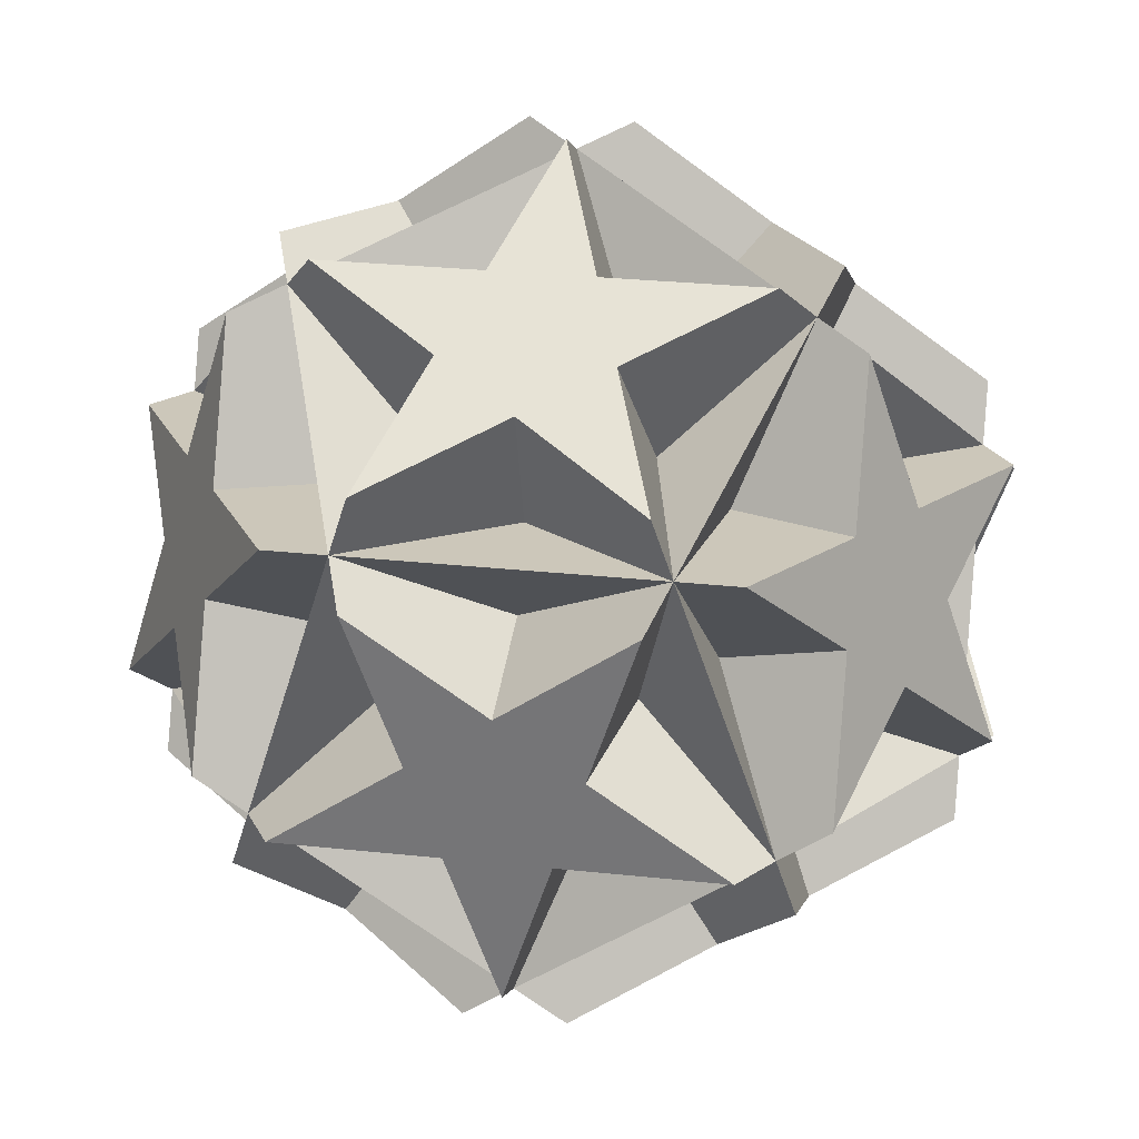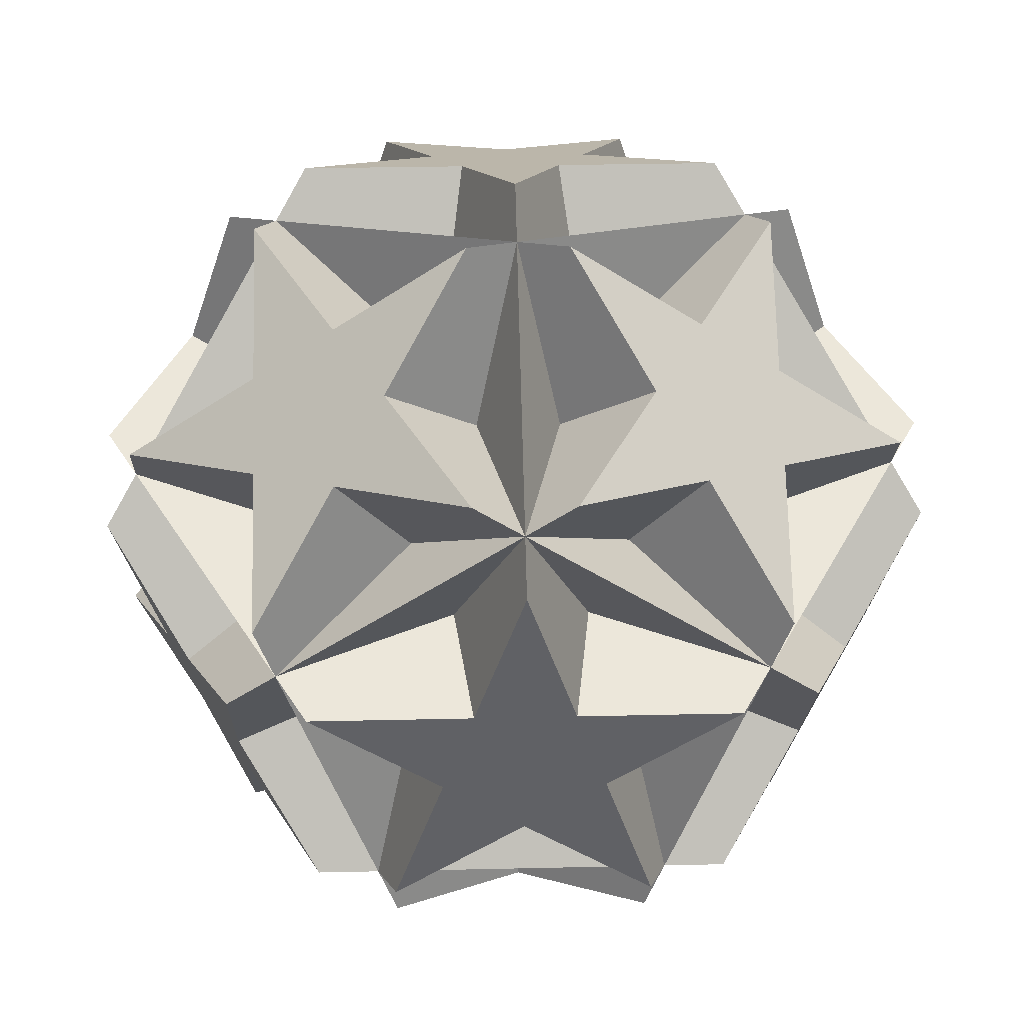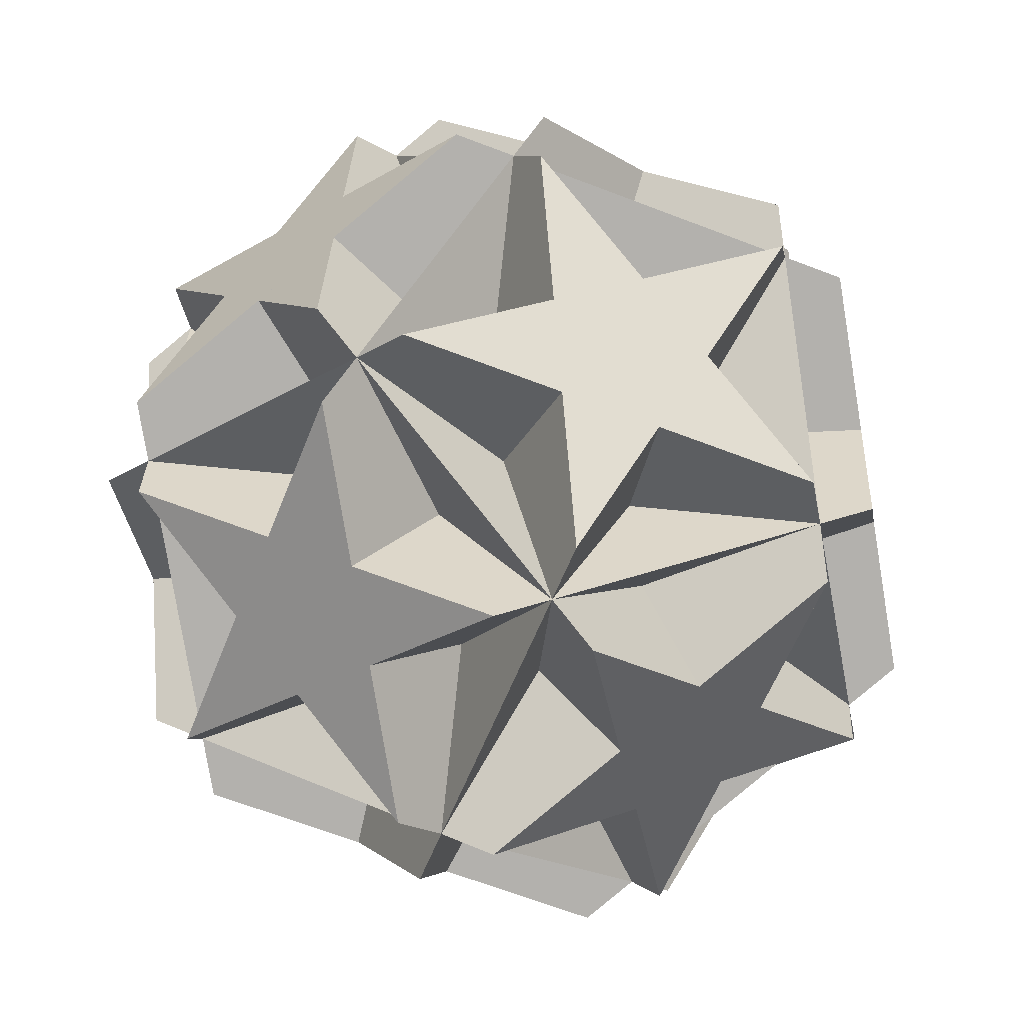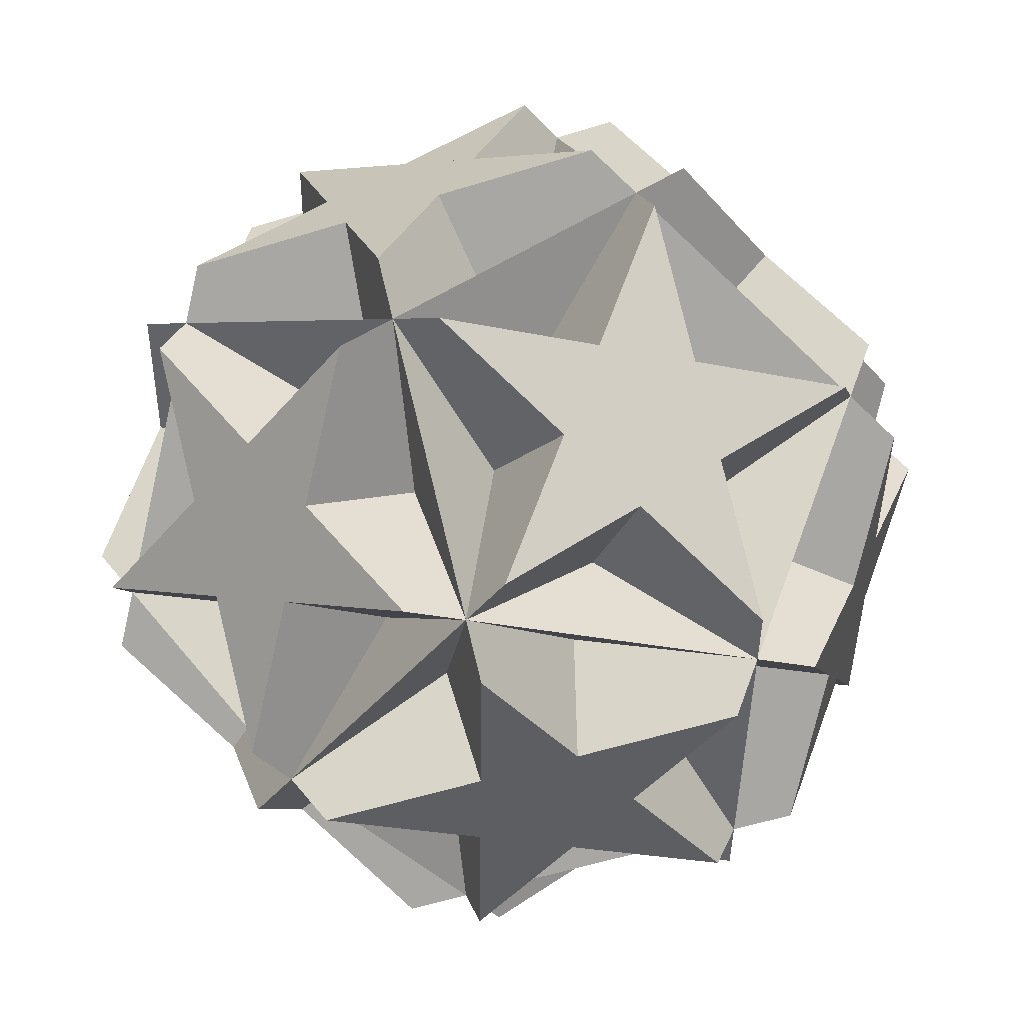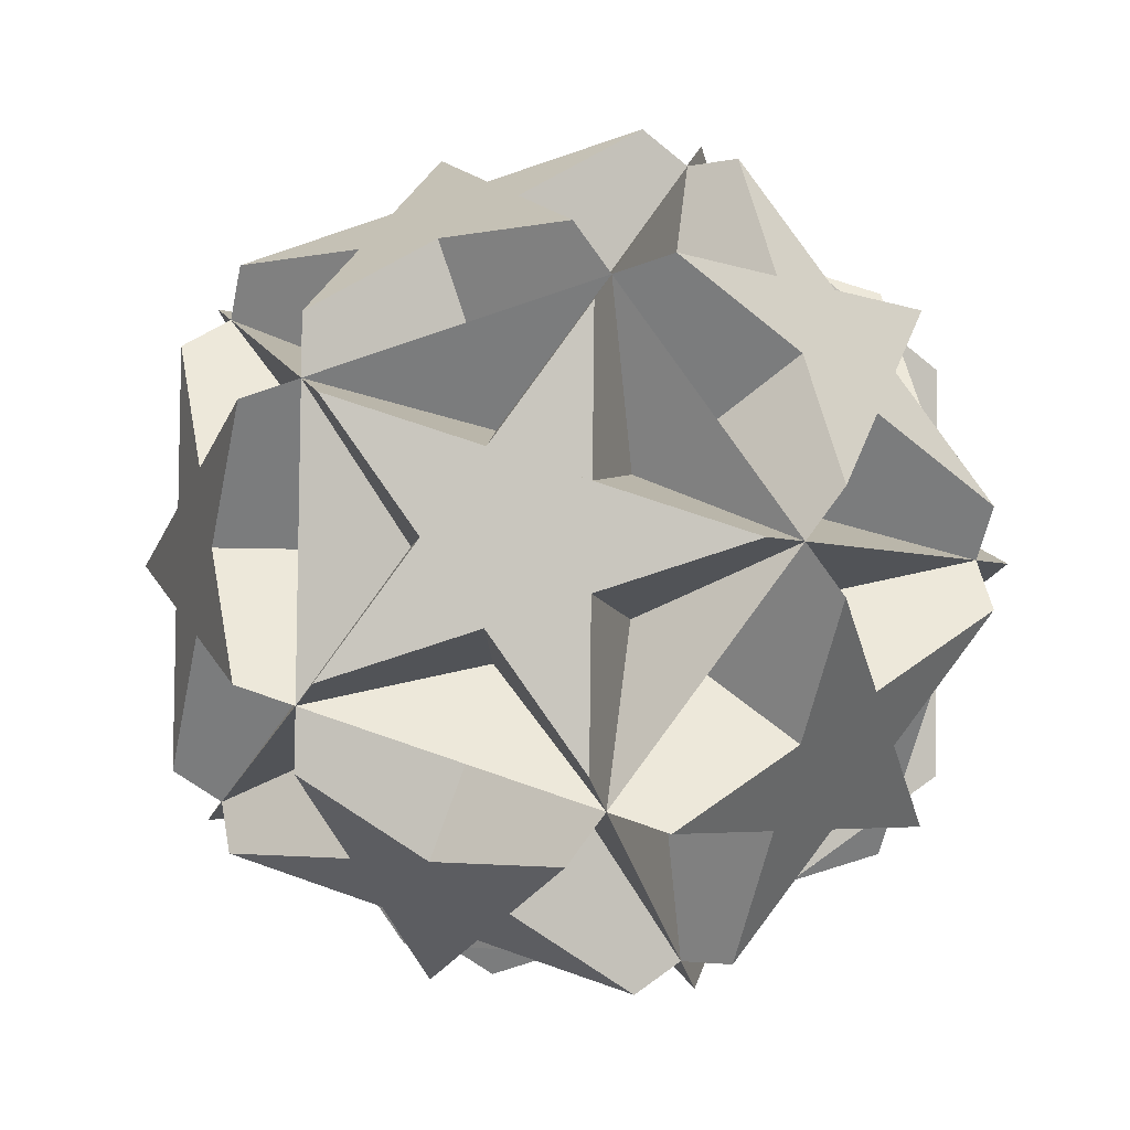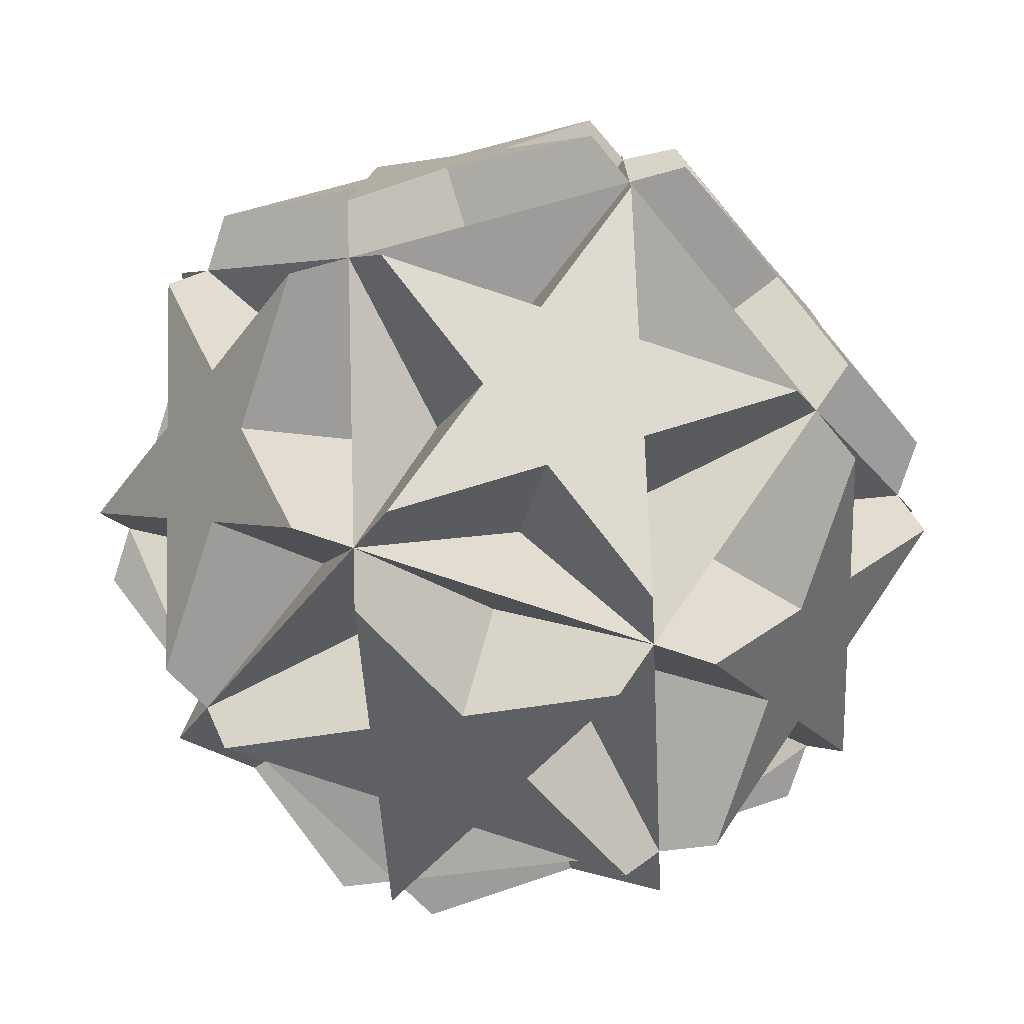
<metadata>
{"format":"obj","ext":"obj","renderer":"f3d","projection":"perspective","resolution":1024,"background":"white","views":[{"elev":-71.4,"azim":172.1,"up":"+Y"},{"elev":30.3,"azim":26.4,"up":"+Y"},{"elev":66.2,"azim":114.1,"up":"+Y"},{"elev":-24.6,"azim":8.8,"up":"+Y"},{"elev":-52.7,"azim":27.2,"up":"+Z"},{"elev":2.3,"azim":-95.4,"up":"+Y"}]}
</metadata>
<code>
g mesh01
v -0.00025 -0.00076 0.6093
v 0.509 -0.00112 0.3345
v -0.4771 0.1783 0.3347
v 0.3839 -0.3345 0.335
v 0.5414 0.1776 -0.215
v 0.0692 -0.3342 0.5048
v -0.5698 0.02373 -0.2143
v -0.4447 0.3571 -0.2148
v 0.2716 0.2051 0.5041
v 0.2913 -0.489 -0.214
v 0.134 0.02323 -0.5941
v 0.06453 0.3567 -0.4896
v -0.3382 -0.4886 0.1257
v -0.3874 0.4526 0.1245
v -0.1856 -0.31 -0.4887
v -0.5898 -0.08673 0.1253
v 0.06651 0.5901 0.1242
v 0.08622 -0.1041 -0.5939
v 0.3163 0.4521 -0.2553
v -0.3058 -0.3099 -0.4238
v 0.4287 -0.08745 -0.4244
v -0.5432 -0.1037 -0.2542
v 0.1791 0.5478 0.189
v 0.3809 -0.2148 -0.4242
v -0.2256 -0.5309 0.1905
v -0.3409 0.4357 -0.255
v -0.02616 0.4355 -0.4248
v -0.05886 -0.5479 -0.2539
v 0.05886 0.5479 0.2539
v -0.5633 -0.2141 0.08536
v 0.2836 -0.5312 -0.08432
v -0.1791 -0.5478 -0.189
v 0.5432 0.1037 0.2542
v 0.5633 0.2141 -0.08536
v 0.3409 -0.4357 0.255
v 0.2256 0.5309 -0.1905
v -0.2836 0.5312 0.08432
v -0.3163 -0.4521 0.2553
v -0.08622 0.1041 0.5939
v -0.3809 0.2148 0.4242
v 0.02616 -0.4355 0.4248
v 0.3874 -0.4526 -0.1245
v 0.3382 0.4886 -0.1257
v 0.3058 0.3099 0.4238
v -0.06651 -0.5901 -0.1242
v 0.5898 0.08673 -0.1253
v -0.4287 0.08745 0.4244
v -0.134 -0.02323 0.5941
v -0.2913 0.489 0.214
v 0.1856 0.31 0.4887
v 0.5698 -0.02373 0.2143
v -0.0692 0.3342 -0.5048
v -0.2716 -0.2051 -0.5041
v 0.4447 -0.3571 0.2148
v -0.06453 -0.3567 0.4896
v -0.5414 -0.1776 0.215
v -0.3839 0.3345 -0.335
v 0.4771 -0.1783 -0.3347
v -0.509 0.00112 -0.3345
v 0.00025 0.00076 -0.6093
v 0.2467 -0.09309 0.4575
v -0.00025 -0.00076 0.6093
v 0.509 -0.00112 0.3345
v 0.0692 -0.3342 0.5048
v 0.2716 0.2051 0.5041
v 0.3839 -0.3345 0.335
v -0.4938 0.185 0.03108
v -0.4771 0.1783 0.3347
v -0.5698 0.02373 -0.2143
v -0.3874 0.4526 0.1245
v -0.5898 -0.08673 0.1253
v -0.4447 0.3571 -0.2148
v 0.297 0.1844 -0.3957
v 0.06453 0.3567 -0.4896
v 0.4287 -0.08745 -0.4244
v 0.3163 0.4521 -0.2553
v 0.134 0.02323 -0.5941
v 0.5414 0.1776 -0.215
v 0.1028 -0.3332 -0.3949
v 0.08622 -0.1041 -0.5939
v -0.05886 -0.5479 -0.2539
v 0.3809 -0.2148 -0.4242
v -0.1856 -0.31 -0.4887
v 0.2913 -0.489 -0.214
v -0.3859 -0.3328 -0.1312
v -0.3382 -0.4886 0.1257
v -0.3058 -0.3099 -0.4238
v -0.5633 -0.2141 0.08536
v -0.1791 -0.5478 -0.189
v -0.5432 -0.1037 -0.2542
v -0.07171 0.5047 -0.1324
v 0.06651 0.5901 0.1242
v -0.3409 0.4357 -0.255
v 0.2256 0.5309 -0.1905
v -0.2836 0.5312 0.08432
v -0.02616 0.4355 -0.4248
v 0.3859 0.3328 0.1312
v 0.5633 0.2141 -0.08536
v 0.3058 0.3099 0.4238
v 0.3382 0.4886 -0.1257
v 0.5432 0.1037 0.2542
v 0.1791 0.5478 0.189
v 0.07171 -0.5047 0.1324
v 0.3409 -0.4357 0.255
v -0.06651 -0.5901 -0.1242
v 0.02616 -0.4355 0.4248
v 0.2836 -0.5312 -0.08432
v -0.2256 -0.5309 0.1905
v -0.1028 0.3332 0.3949
v 0.05886 0.5479 0.2539
v -0.08622 0.1041 0.5939
v -0.2913 0.489 0.214
v 0.1856 0.31 0.4887
v -0.3809 0.2148 0.4242
v -0.297 -0.1844 0.3957
v -0.3163 -0.4521 0.2553
v -0.4287 0.08745 0.4244
v -0.06453 -0.3567 0.4896
v -0.5414 -0.1776 0.215
v -0.134 -0.02323 0.5941
v 0.4938 -0.185 -0.03108
v 0.5698 -0.02373 0.2143
v 0.4771 -0.1783 -0.3347
v 0.4447 -0.3571 0.2148
v 0.5898 0.08673 -0.1253
v 0.3874 -0.4526 -0.1245
v -0.2467 0.09309 -0.4575
v -0.509 0.00112 -0.3345
v 0.00025 0.00076 -0.6093
v -0.3839 0.3345 -0.335
v -0.2716 -0.2051 -0.5041
v -0.0692 0.3342 -0.5048
f 12 8 3
f 5 12 3
f 2 5 3
f 1 2 3
f 15 10 4
f 7 15 4
f 3 7 4
f 1 3 4
f 11 5 2
f 20 11 2
f 13 20 2
f 6 13 2
f 17 9 4
f 27 17 4
f 18 27 4
f 10 18 4
f 26 22 13
f 17 26 13
f 9 17 13
f 6 9 13
f 34 24 15
f 23 34 15
f 14 23 15
f 7 14 15
f 31 25 16
f 21 31 16
f 12 21 16
f 8 12 16
f 29 19 11
f 40 29 11
f 30 40 11
f 20 30 11
f 35 33 23
f 25 35 23
f 16 25 23
f 14 16 23
f 37 27 18
f 47 37 18
f 38 47 18
f 28 38 18
f 31 21 19
f 41 31 19
f 39 41 19
f 29 39 19
f 46 42 32
f 36 46 32
f 26 36 32
f 22 26 32
f 38 28 24
f 48 38 24
f 44 48 24
f 34 44 24
f 51 50 40
f 42 51 40
f 32 42 40
f 30 32 40
f 53 52 43
f 45 53 43
f 35 45 43
f 33 35 43
f 55 54 46
f 47 55 46
f 37 47 46
f 36 37 46
f 45 41 39
f 53 45 39
f 57 53 39
f 49 57 39
f 48 44 43
f 56 48 43
f 59 56 43
f 52 59 43
f 58 60 57
f 51 58 57
f 50 51 57
f 49 50 57
f 59 60 58
f 56 59 58
f 55 56 58
f 54 55 58
f 63 62 61
f 64 63 61
f 65 64 61
f 66 65 61
f 62 66 61
f 69 68 67
f 70 69 67
f 71 70 67
f 72 71 67
f 68 72 67
f 75 74 73
f 76 75 73
f 77 76 73
f 78 77 73
f 74 78 73
f 81 80 79
f 82 81 79
f 83 82 79
f 84 83 79
f 80 84 79
f 87 86 85
f 88 87 85
f 89 88 85
f 90 89 85
f 86 90 85
f 93 92 91
f 94 93 91
f 95 94 91
f 96 95 91
f 92 96 91
f 99 98 97
f 100 99 97
f 101 100 97
f 102 101 97
f 98 102 97
f 105 104 103
f 106 105 103
f 107 106 103
f 108 107 103
f 104 108 103
f 111 110 109
f 112 111 109
f 113 112 109
f 114 113 109
f 110 114 109
f 117 116 115
f 118 117 115
f 119 118 115
f 120 119 115
f 116 120 115
f 123 122 121
f 124 123 121
f 125 124 121
f 126 125 121
f 122 126 121
f 129 128 127
f 130 129 127
f 131 130 127
f 132 131 127
f 128 132 127

</code>
